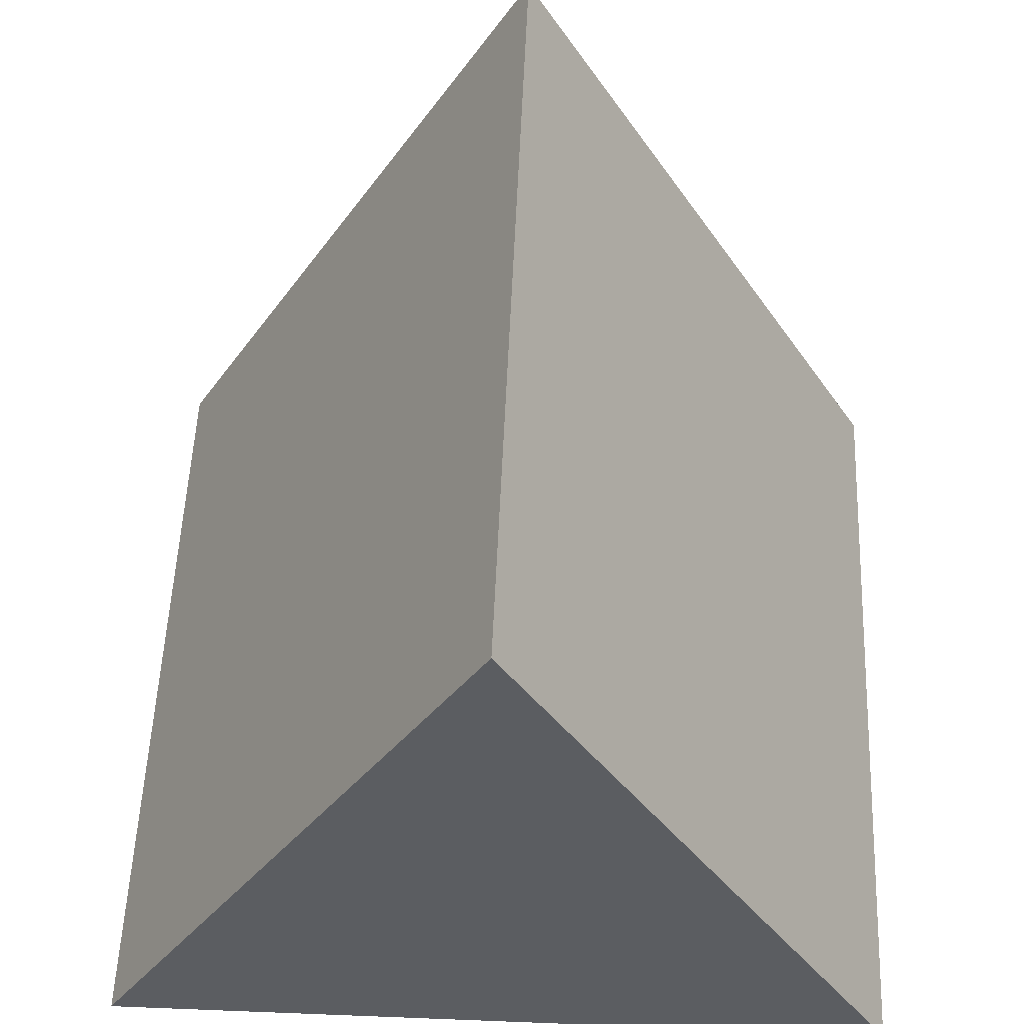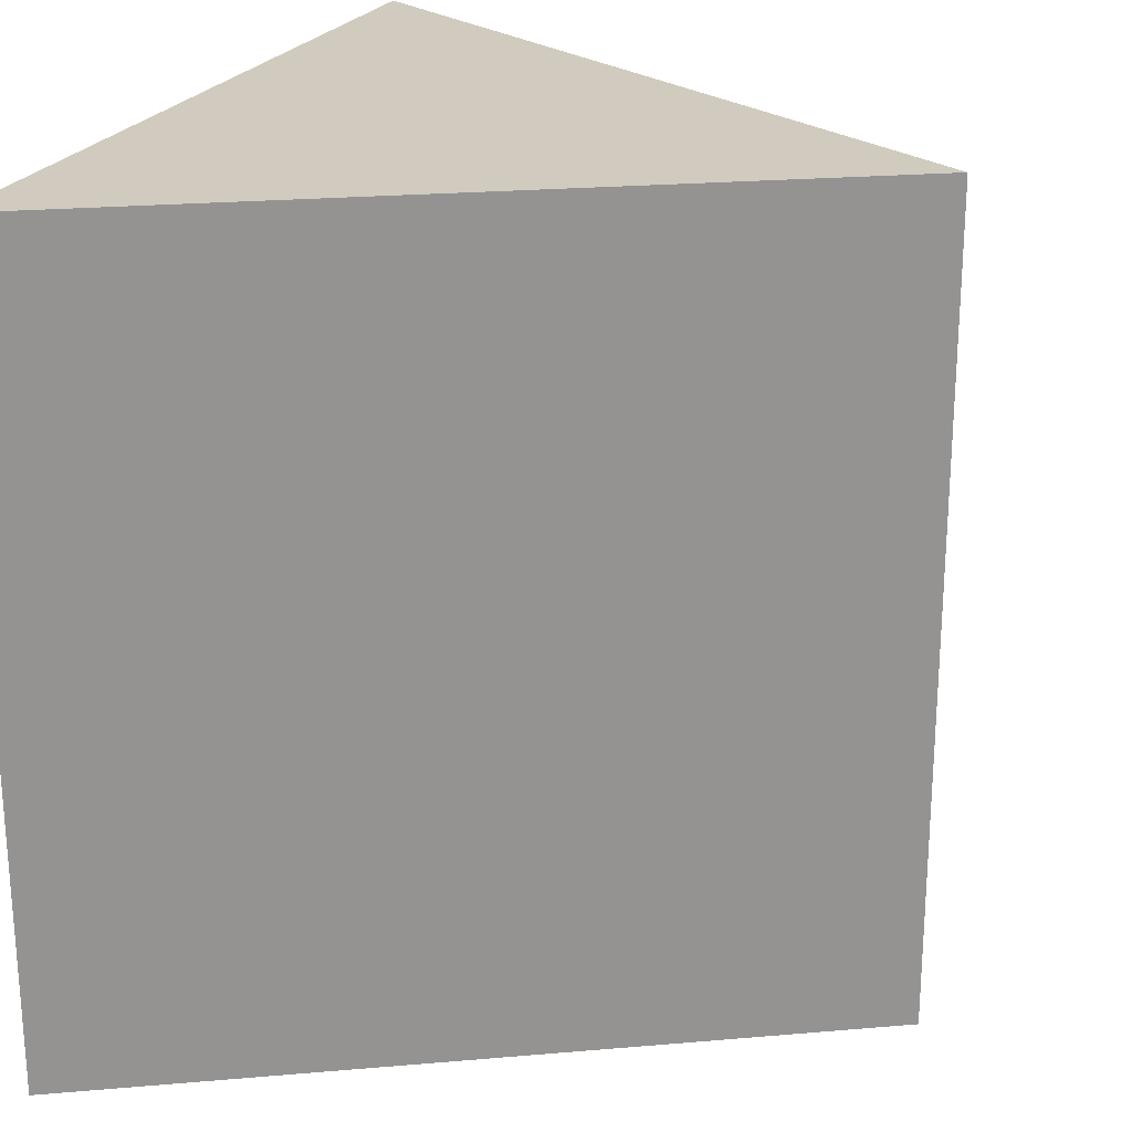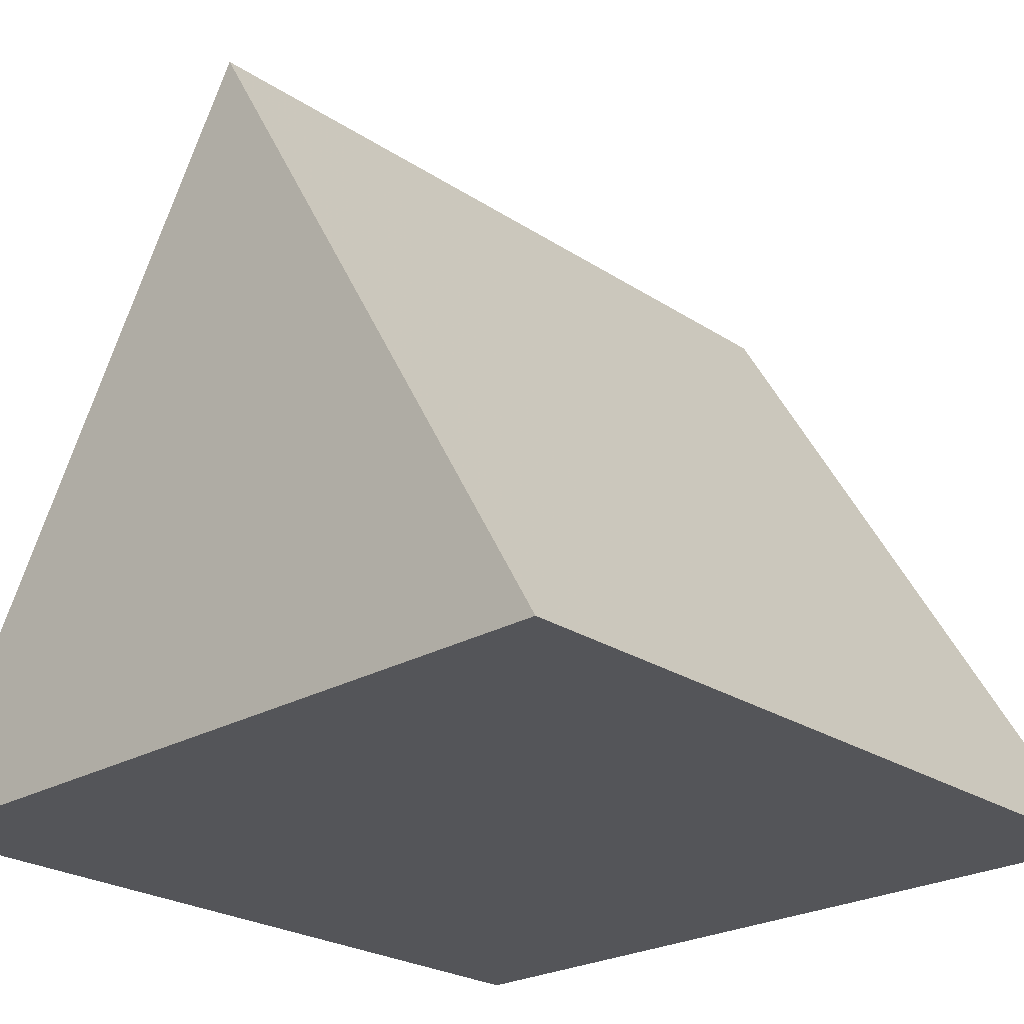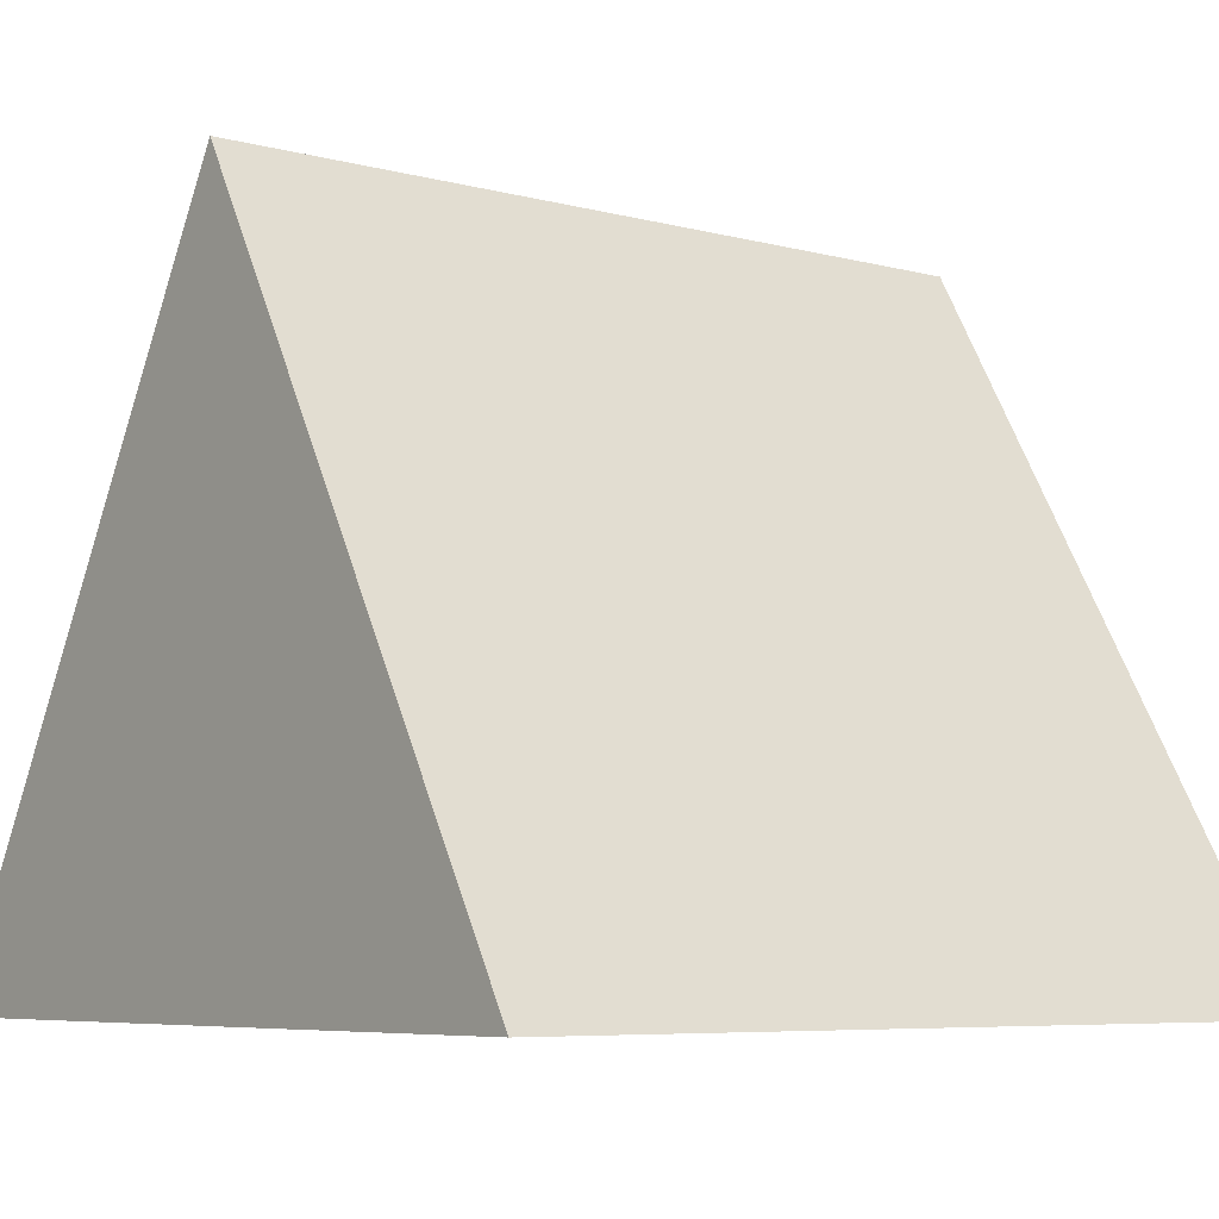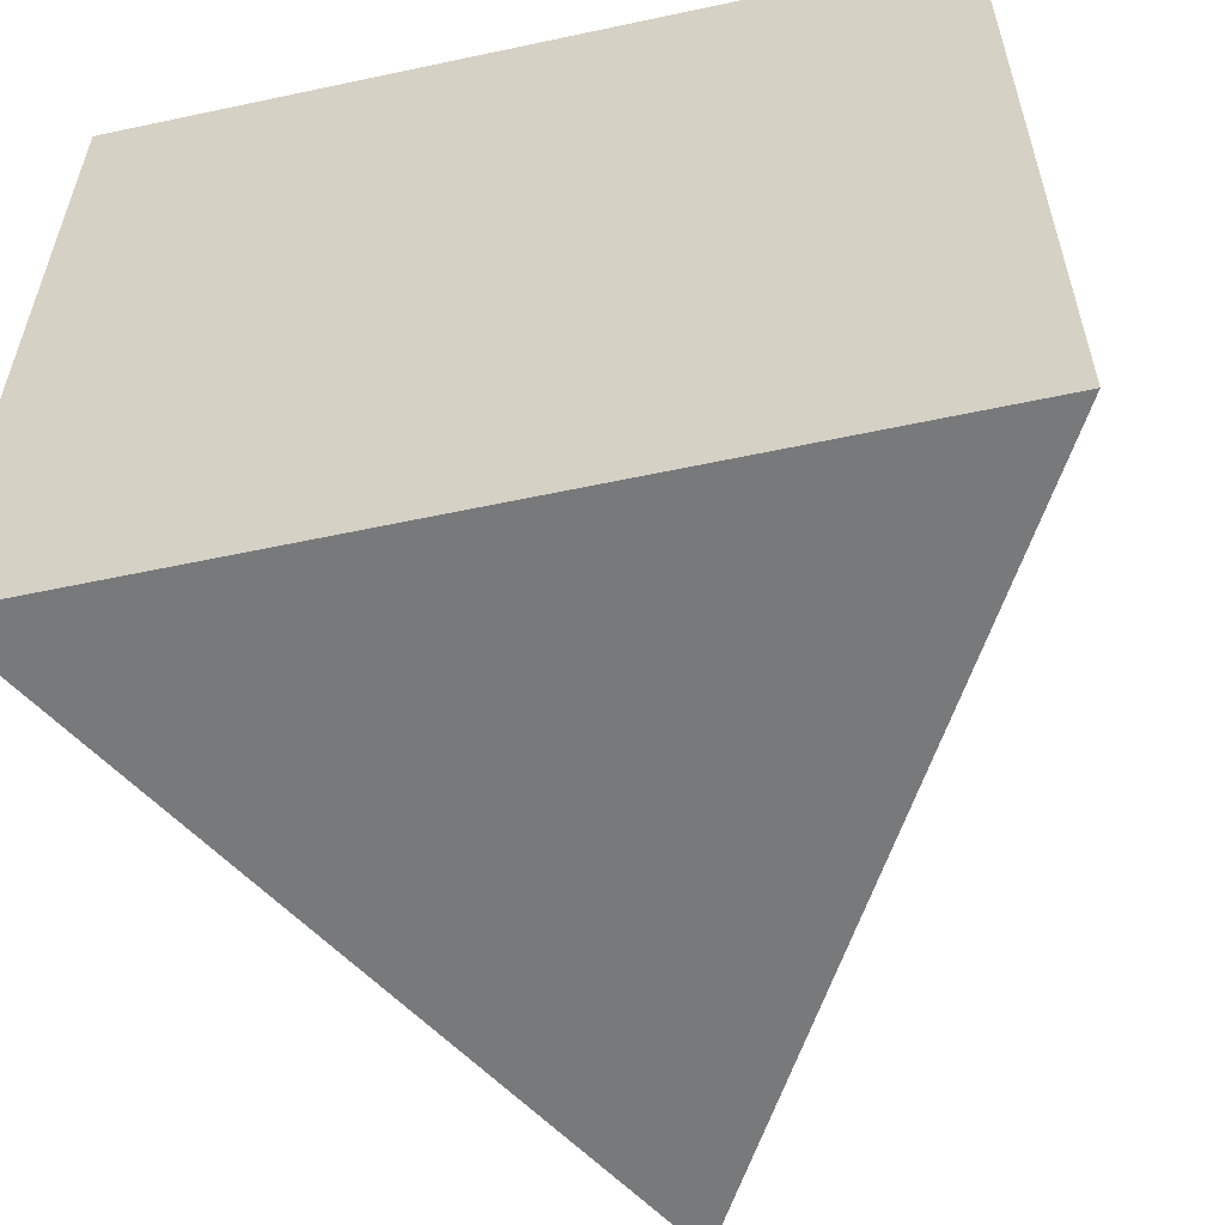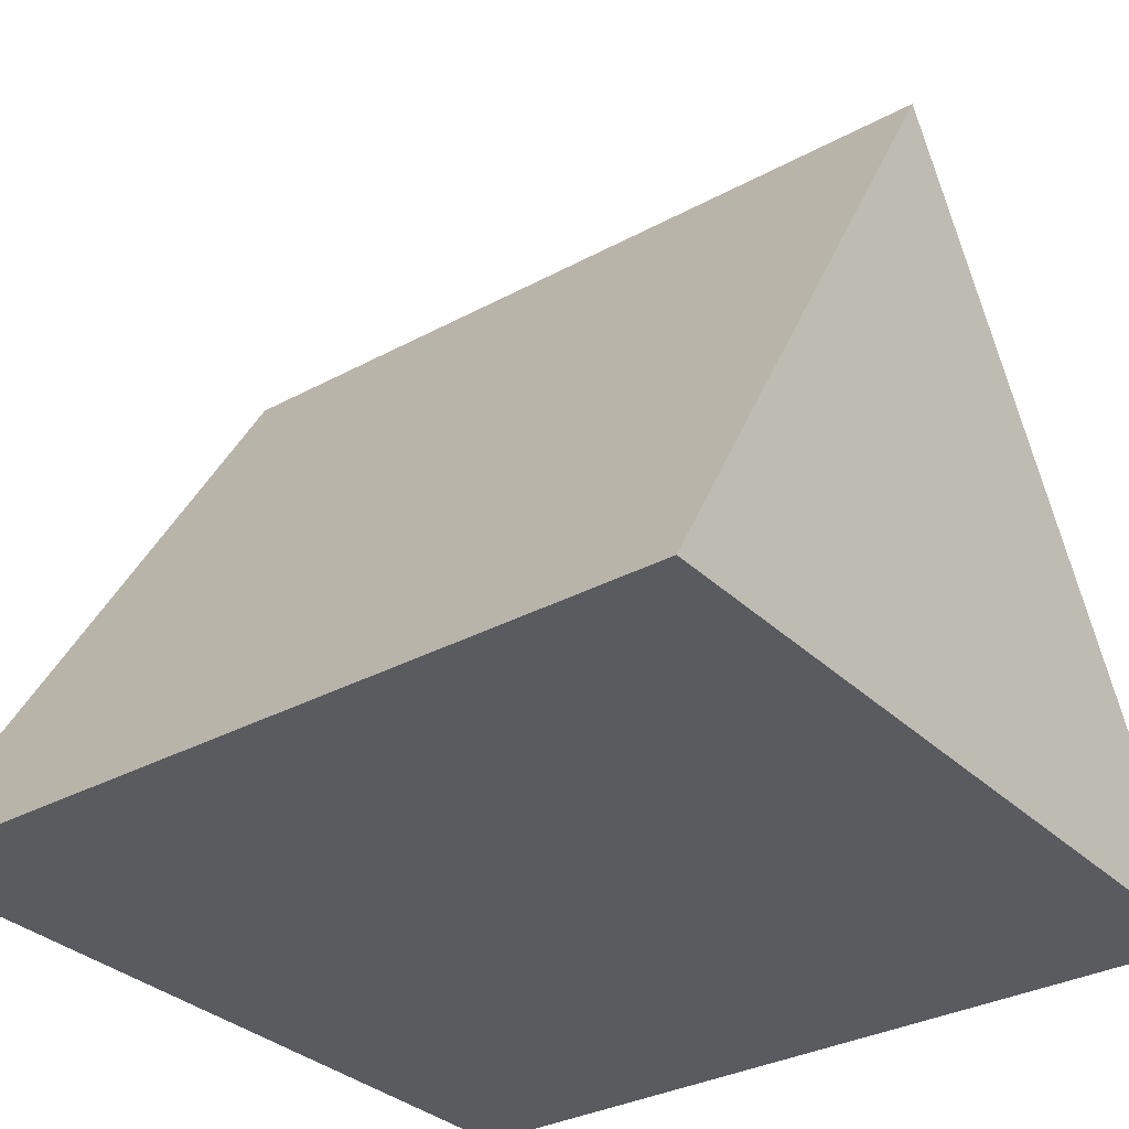
<metadata>
{"format":"obj","ext":"obj","renderer":"f3d","projection":"perspective","resolution":1024,"background":"white","views":[{"elev":53.9,"azim":2.4,"up":"+Y"},{"elev":23.6,"azim":111.8,"up":"+Z"},{"elev":-24.7,"azim":43.2,"up":"+Y"},{"elev":-6.5,"azim":-128.3,"up":"+Y"},{"elev":-57.7,"azim":12.5,"up":"+Z"},{"elev":-32.3,"azim":-52.8,"up":"+Y"}]}
</metadata>
<code>
v  -1 0 -1
v   1  0 -1
v   0  1.732 -1
v  -1  0  1
v   1  0  1
v   0  1.732 1
f 1 3 2
f 4 5 6
f 1 4 3
f 4 6 3
f 2 3 5
f 3 6 5
f 1 2 4
f 2 5 4

</code>
